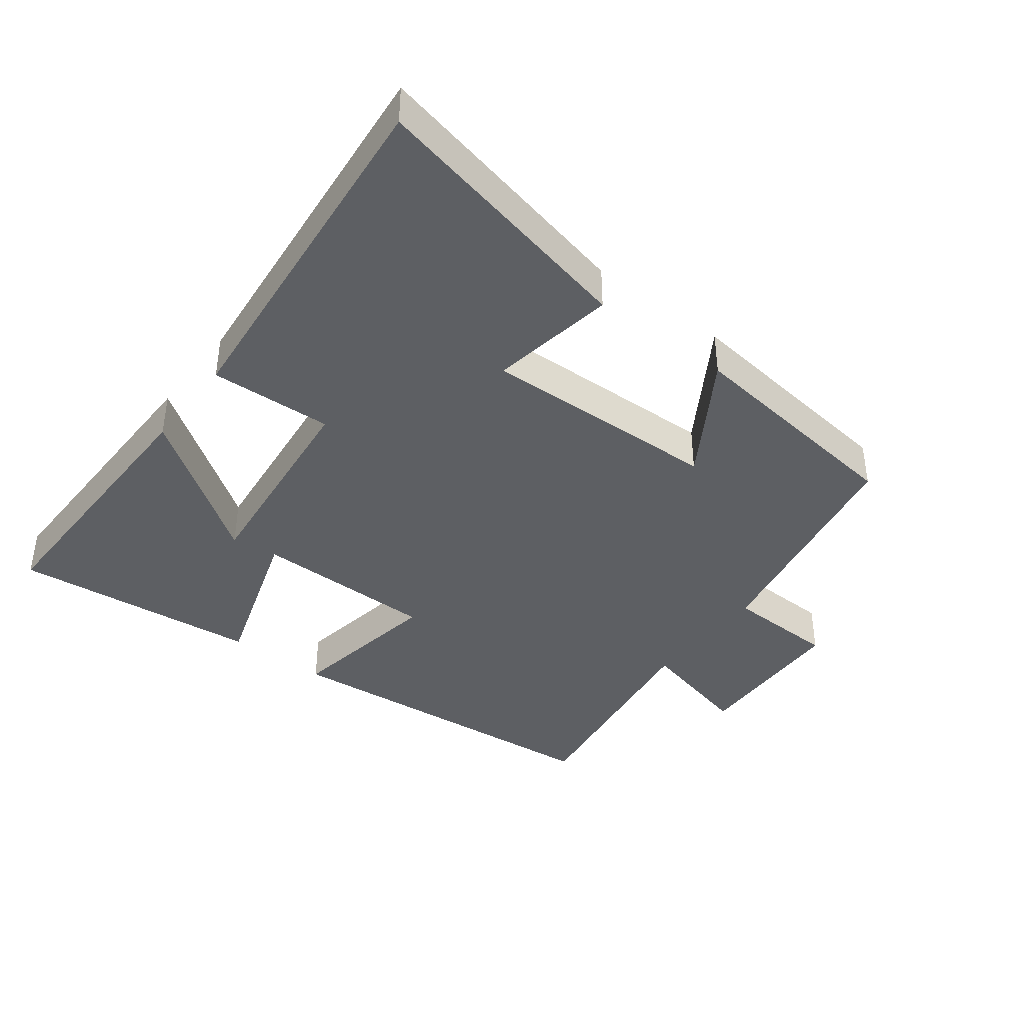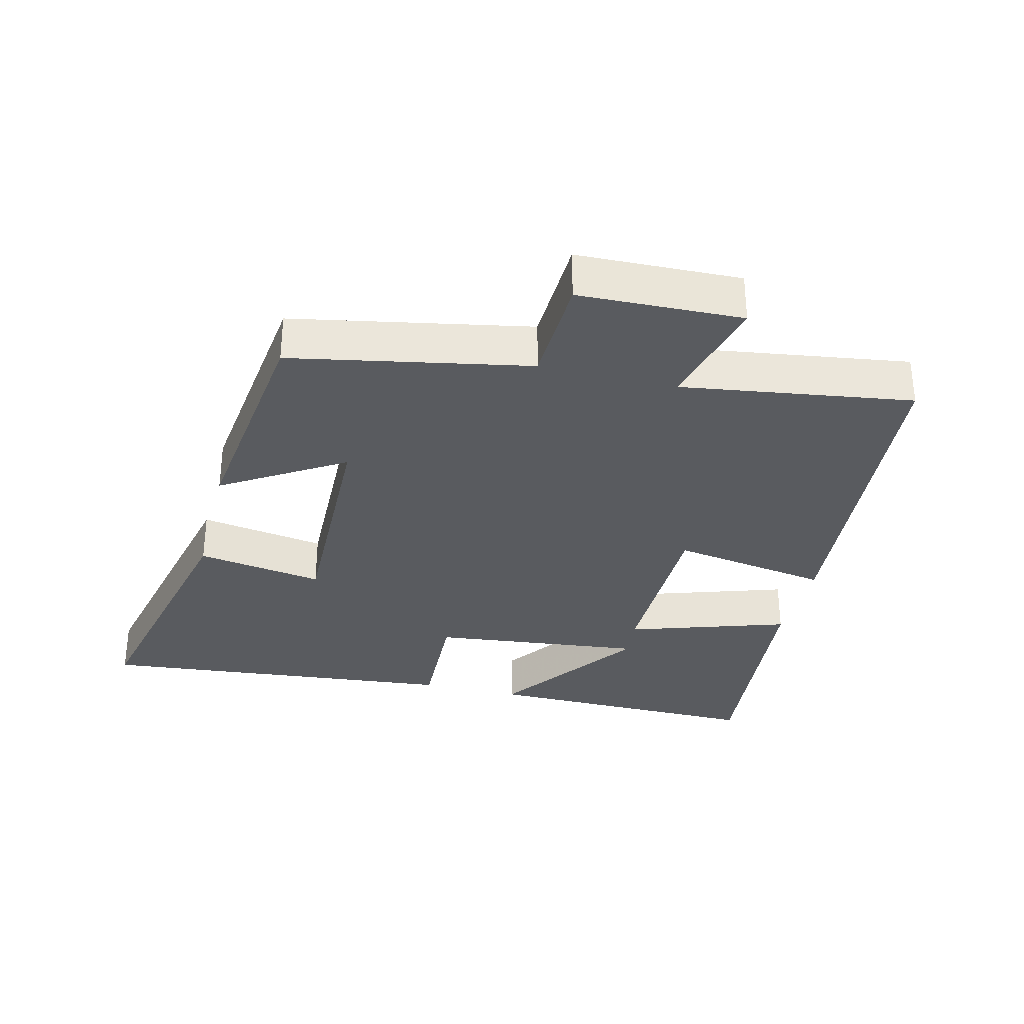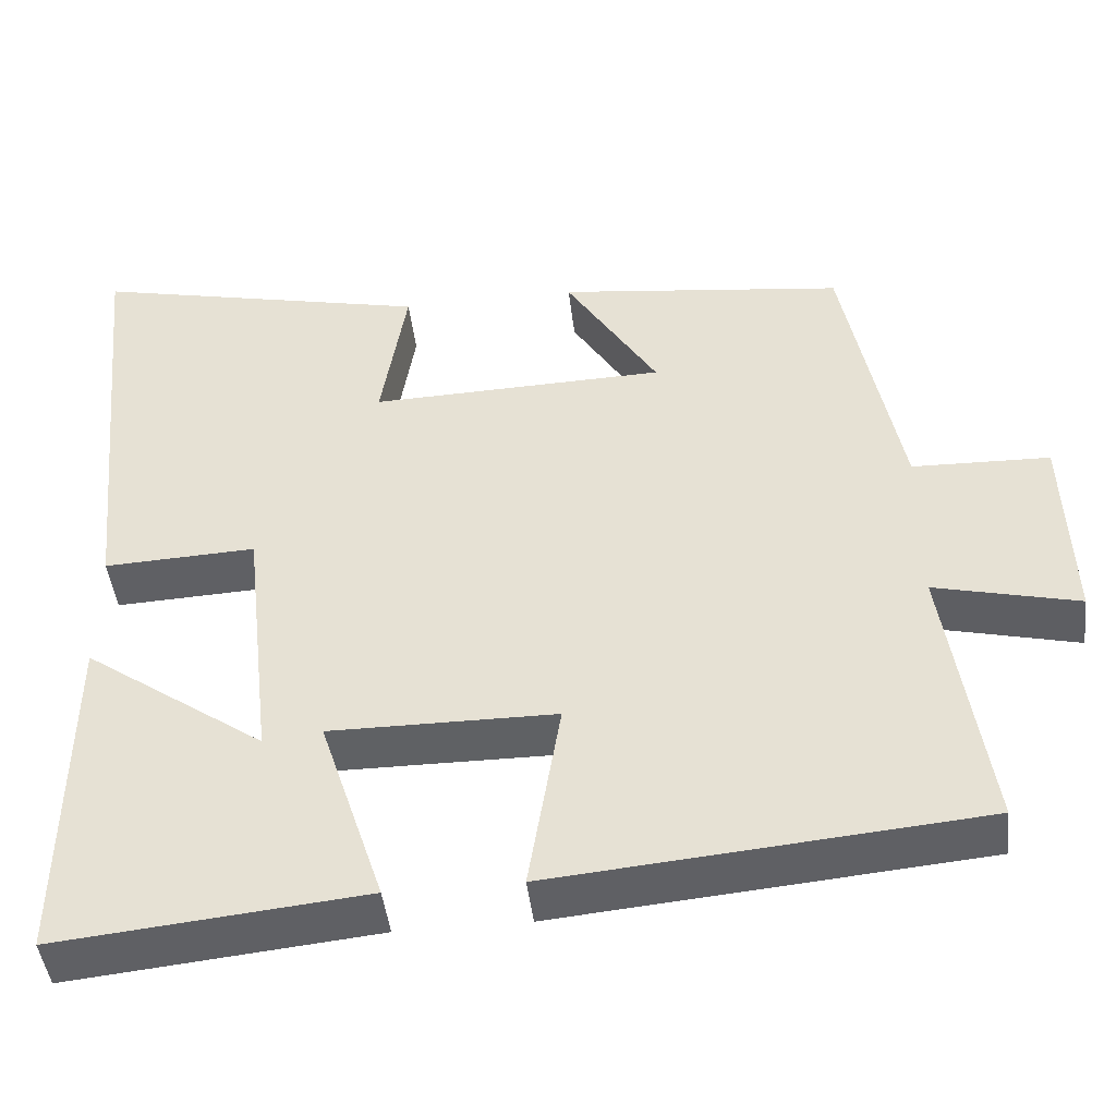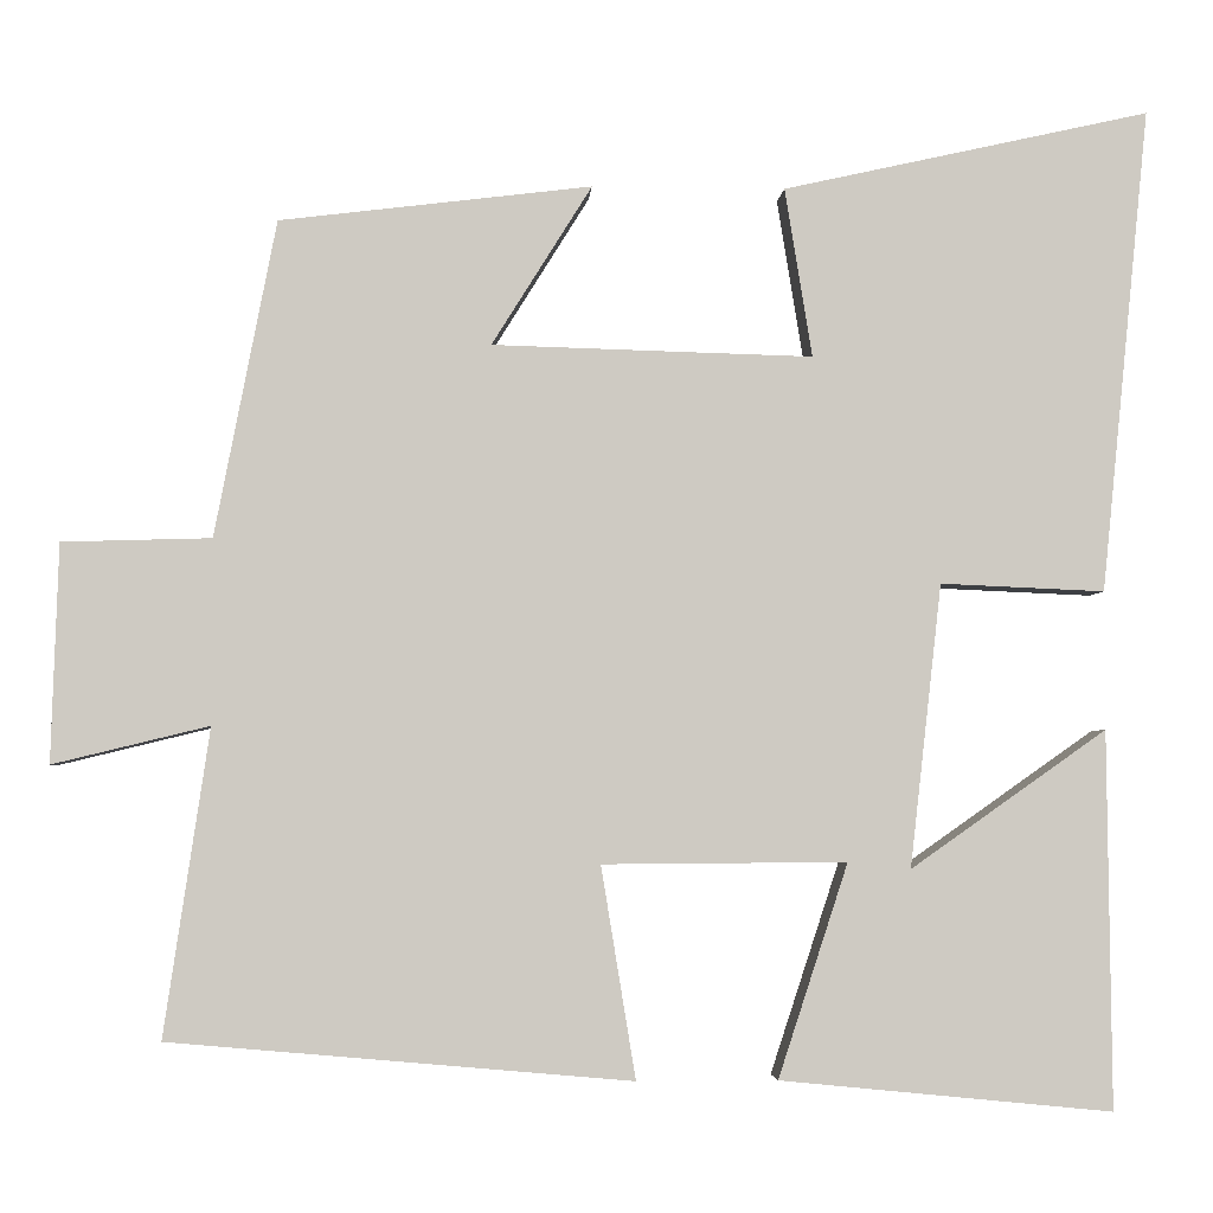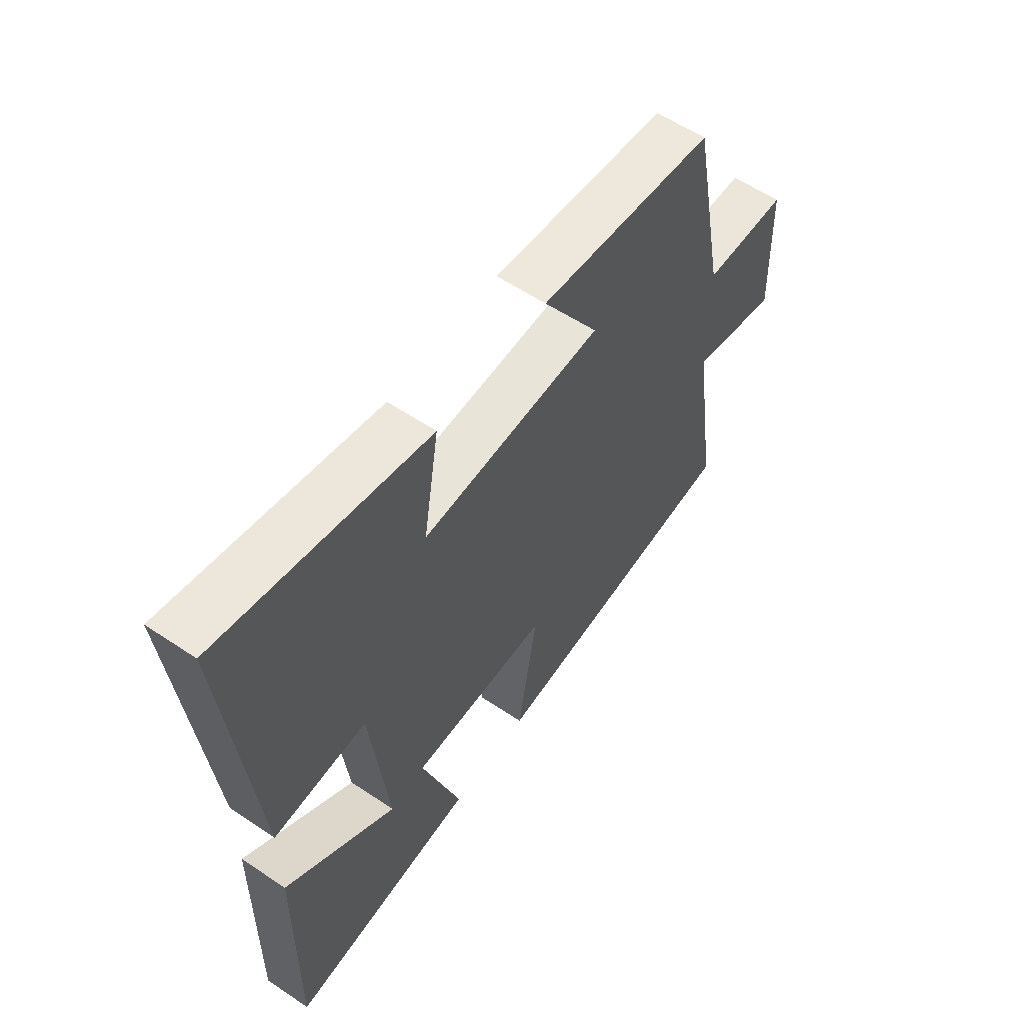
<metadata>
{"format":"obj","ext":"obj","renderer":"f3d","projection":"perspective","resolution":1024,"background":"white","views":[{"elev":-40.1,"azim":-37.4,"up":"+Y"},{"elev":-32.2,"azim":76.0,"up":"+Y"},{"elev":-45.4,"azim":6.7,"up":"+Z"},{"elev":-3.7,"azim":176.5,"up":"+Z"},{"elev":58.3,"azim":-55.2,"up":"+Z"}]}
</metadata>
<code>
v 0.551 0.07 -0.454
v 0.03 0.07 -0.5
v 0.069 0.07 -0.261
v -0.207 0.07 -0.259
v -0.128 0.07 -0.5
v -0.504 0.07 -0.537
v -0.5 0.07 -0.111
v -0.278 0.07 -0.267
v -0.314 0.07 0.053
v -0.5 0.07 0.045
v -0.555 0.07 0.593
v -0.139 0.07 0.5
v -0.17 0.07 0.309
v 0.192 0.07 0.319
v 0.079 0.07 0.5
v 0.431 0.07 0.457
v 0.5 0.07 0.1
v 0.668 0.07 0.095
v 0.676 0.07 -0.151
v 0.5 0.07 -0.108
v 0.551 0 -0.454
v 0.03 0 -0.5
v 0.069 0 -0.261
v -0.207 0 -0.259
v -0.128 0 -0.5
v -0.504 0 -0.537
v -0.5 0 -0.111
v -0.278 0 -0.267
v -0.314 0 0.053
v -0.5 0 0.045
v -0.555 0 0.593
v -0.139 0 0.5
v -0.17 0 0.309
v 0.192 0 0.319
v 0.079 0 0.5
v 0.431 0 0.457
v 0.5 0 0.1
v 0.668 0 0.095
v 0.676 0 -0.151
v 0.5 0 -0.108
f 17 18 19 20
f 16 17 20
f 15 16 20
f 14 15 20
f 13 14 20 1
f 11 12 13
f 10 11 13
f 9 10 13
f 8 9 13
f 5 6 7 8
f 4 5 8
f 4 8 13
f 3 4 13
f 1 2 3
f 1 3 13
f 40 39 38 37
f 40 37 36
f 40 36 35
f 40 35 34
f 21 40 34 33
f 33 32 31
f 33 31 30
f 33 30 29
f 33 29 28
f 28 27 26 25
f 28 25 24
f 33 28 24
f 33 24 23
f 23 22 21
f 33 23 21
f 1 21 22 2
f 2 22 23 3
f 3 23 24 4
f 4 24 25 5
f 5 25 26 6
f 6 26 27 7
f 7 27 28 8
f 8 28 29 9
f 9 29 30 10
f 10 30 31 11
f 11 31 32 12
f 12 32 33 13
f 13 33 34 14
f 14 34 35 15
f 15 35 36 16
f 16 36 37 17
f 17 37 38 18
f 18 38 39 19
f 19 39 40 20
f 20 40 21 1

</code>
